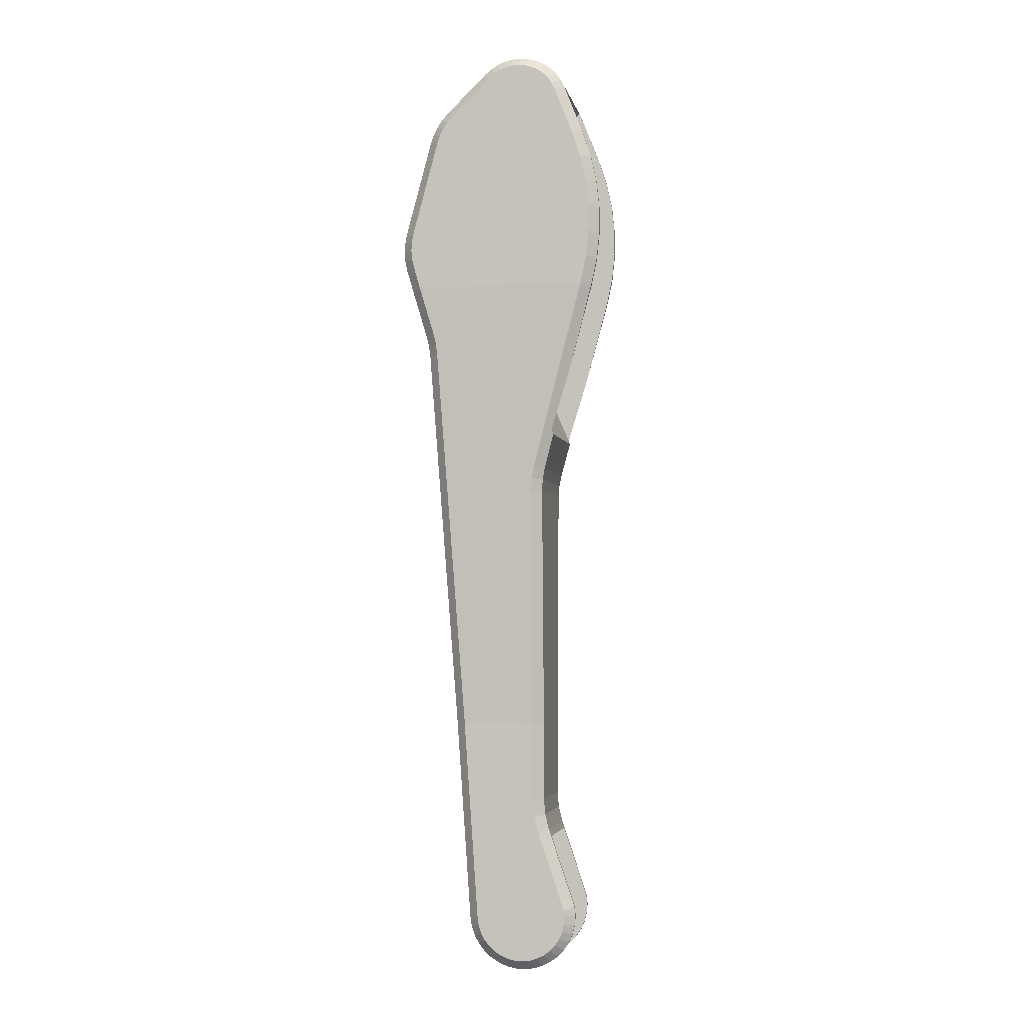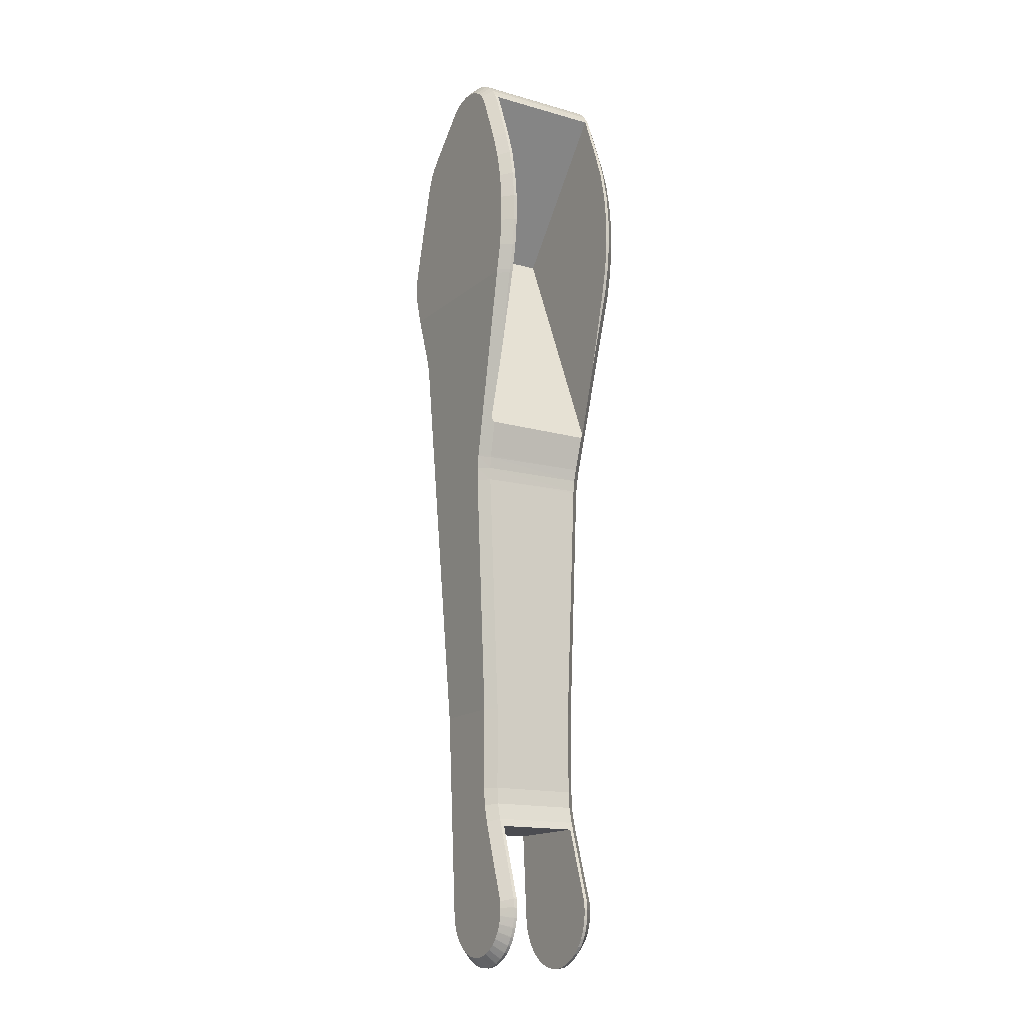
<metadata>
{"format":"obj","ext":"obj","renderer":"f3d","projection":"perspective","resolution":1024,"background":"white","views":[{"elev":-3.6,"azim":-168.9,"up":"+Z"},{"elev":-15.3,"azim":-121.0,"up":"+Z"}]}
</metadata>
<code>
o shin_mesh
v -0.0149 0.0185 0.005838
v -0.0149 0.0175 0.005838
v -0.01374 0.0185 0.008195
v -0.01421 0.0175 0.007352
v -0.0149 -0.0175 0.005838
v -0.0149 -0.0185 0.005838
v -0.01421 -0.0175 0.007352
v -0.01374 -0.0185 0.008195
v -0.01222 -0.0185 0.01033
v -0.01222 0.0185 0.01033
v -0.01036 -0.0185 0.01219
v -0.01036 0.0185 0.01219
v -0.008233 -0.0185 0.01372
v -0.008233 0.0185 0.01372
v -0.005879 -0.0185 0.01488
v -0.005879 0.0185 0.01488
v -0.003368 -0.0185 0.01564
v -0.003368 0.0185 0.01564
v -0.000765 -0.0185 0.01598
v -0.000765 0.0185 0.01598
v 0.001857 -0.0185 0.01589
v 0.001857 0.0185 0.01589
v 0.00443 -0.0185 0.01537
v 0.00443 0.0185 0.01537
v 0.006884 -0.0185 0.01444
v 0.006884 0.0185 0.01444
v 0.009152 -0.0185 0.01312
v 0.009152 0.0185 0.01312
v 0.01117 -0.0185 0.01145
v 0.01117 0.0185 0.01145
v -0.02073 -0.0175 -0.009059
v -0.02073 -0.0185 -0.009059
v -0.02355 -0.0175 -0.05886
v -0.02355 -0.0185 -0.05886
v -0.02529 -0.0175 -0.05059
v -0.02512 -0.0185 -0.05165
v -0.02529 -0.0185 -0.05059
v -0.02611 -0.0185 -0.04305
v -0.02615 -0.0175 -0.04219
v -0.02616 -0.0185 -0.03438
v -0.02612 -0.0175 -0.03373
v -0.02527 -0.0185 -0.02576
v -0.0252 -0.0175 -0.02533
v -0.02346 -0.0185 -0.01729
v -0.0234 -0.0175 -0.01708
v -0.008013 0.01624 -0.1171
v -0.008013 -0.01622 -0.1171
v -0.01081 0.01665 -0.1066
v -0.01081 -0.01664 -0.1066
v -0.02346 -0.0185 -0.05921
v -0.01667 -0.0175 -0.08464
v -0.005114 0.01924 -0.1165
v -0.01029 0.0175 -0.1055
v -0.02027 0.02147 -0.05963
v -0.01657 0.0175 -0.08503
v -0.02336 0.0185 -0.05957
v -0.01028 -0.0175 -0.1054
v -0.02041 -0.02149 -0.059
v -0.005084 -0.01924 -0.1165
v 0.01696 0.013 -0.2612
v 0.01696 0.012 -0.2612
v 0.01651 0.012 -0.2641
v 0.0165 0.013 -0.2641
v 0.01558 0.012 -0.2668
v 0.01556 0.013 -0.2668
v 0.01419 0.012 -0.2694
v 0.01416 0.013 -0.2694
v 0.01239 0.012 -0.2716
v 0.01235 0.013 -0.2717
v 0.01023 0.012 -0.2736
v 0.01023 0.013 -0.2736
v 0.01016 0.013 -0.2736
v 0.007771 0.012 -0.2751
v 0.007771 0.013 -0.2751
v 0.007678 0.013 -0.2752
v 0.005084 0.012 -0.2762
v 0.005084 0.013 -0.2762
v 0.004967 0.013 -0.2763
v 0.002249 0.012 -0.2769
v 0.002249 0.013 -0.2769
v 0.00211 0.013 -0.2769
v -0.000652 0.012 -0.277
v -0.000652 0.013 -0.277
v -0.000809 0.013 -0.277
v -0.003534 0.012 -0.2766
v -0.003534 0.013 -0.2766
v -0.003705 0.013 -0.2766
v -0.006313 0.012 -0.2758
v -0.006313 0.013 -0.2758
v -0.006491 0.013 -0.2757
v -0.008907 0.012 -0.2745
v -0.008907 0.013 -0.2745
v -0.009085 0.013 -0.2744
v -0.01124 0.012 -0.2728
v -0.01124 0.013 -0.2728
v -0.01141 0.013 -0.2726
v -0.01325 0.012 -0.2707
v -0.01325 0.013 -0.2707
v -0.0134 0.013 -0.2705
v -0.01487 0.012 -0.2682
v -0.01487 0.013 -0.2682
v -0.01499 0.013 -0.268
v -0.01605 0.012 -0.2656
v -0.01605 0.013 -0.2656
v -0.01614 0.013 -0.2653
v -0.01677 0.012 -0.2628
v -0.01677 0.013 -0.2628
v -0.01682 0.013 -0.2625
v -0.017 0.012 -0.2599
v -0.017 0.013 -0.2599
v -0.01699 0.013 -0.2596
v -0.01673 0.012 -0.257
v -0.01673 0.013 -0.257
v 0.0183 0.016 -0.1989
v -0.004 0.016 -0.1989
v 0.02658 0.02065 -0.08047
v -0.004 0.0189 -0.125
v -0.004253 0.01906 -0.1209
v -0.02045 0.0215 -0.05886
v 0.03214 0.0215 -0.05886
v 0.03203 0.02148 -0.05929
v 0.02785 0.02093 -0.07342
v 0.02703 0.02079 -0.07691
v -0.004959 0.01921 -0.1171
v -0.004277 -0.01908 -0.1205
v 0.02653 -0.02065 -0.08047
v 0.0321 -0.0215 -0.05886
v -0.02044 -0.0215 -0.05886
v 0.0278 -0.02093 -0.0734
v 0.02697 -0.02079 -0.0769
v -0.003969 -0.016 -0.1989
v 0.01825 -0.016 -0.1989
v -0.003969 -0.0189 -0.125
v -0.003975 -0.01893 -0.1244
v 0.01832 0.016 -0.1987
v 0.01397 0.016 -0.261
v -0.01381 0.016 -0.2577
v -0.005731 0.016 -0.2338
v -0.004436 0.016 -0.2286
v -0.004 0.016 -0.2232
v 0.008368 0.016 -0.2712
v 0.006323 0.016 -0.2725
v -0.014 0.016 -0.2596
v 0.01359 0.016 -0.2634
v 0.01282 0.016 -0.2656
v 0.01166 0.016 -0.2677
v 0.01017 0.016 -0.2696
v 0.004091 0.016 -0.2734
v 0.001738 0.016 -0.2739
v -0.000666 0.016 -0.274
v -0.007482 0.016 -0.2718
v -0.009397 0.016 -0.2704
v -0.01103 0.016 -0.2686
v -0.01329 0.016 -0.2644
v -0.01385 0.016 -0.262
v -0.005345 0.016 -0.2729
v -0.003051 0.016 -0.2737
v -0.01235 0.016 -0.2666
v -0.004 -0.016 -0.1981
v -0.004 -0.016 -0.2232
v -0.004436 -0.016 -0.2286
v -0.005731 -0.016 -0.2338
v -0.01381 -0.016 -0.2577
v -0.014 -0.016 -0.2596
v -0.01385 -0.016 -0.262
v -0.01329 -0.016 -0.2644
v -0.01235 -0.016 -0.2666
v -0.01103 -0.016 -0.2686
v -0.009397 -0.016 -0.2704
v -0.007482 -0.016 -0.2718
v -0.005345 -0.016 -0.2729
v -0.003051 -0.016 -0.2737
v -0.000666 -0.016 -0.274
v 0.001738 -0.016 -0.2739
v 0.004091 -0.016 -0.2734
v 0.006323 -0.016 -0.2725
v 0.008368 -0.016 -0.2712
v 0.01397 -0.016 -0.261
v 0.01841 -0.016 -0.1974
v 0.01017 -0.016 -0.2696
v 0.01166 -0.016 -0.2677
v 0.01282 -0.016 -0.2656
v 0.01359 -0.016 -0.2634
v 0.01696 -0.013 -0.2612
v 0.01696 -0.012 -0.2612
v 0.01879 -0.012 -0.235
v 0.01879 0.012 -0.235
v 0.02132 0.013 -0.1988
v 0.02137 -0.013 -0.1982
v 0.02959 -0.01762 -0.08056
v 0.02959 0.01765 -0.08056
v -0.007 -0.01589 -0.1249
v -0.007 0.0159 -0.1249
v -0.007 -0.013 -0.1984
v -0.007 0.013 -0.1988
v -0.007 -0.013 -0.2232
v -0.007 0.013 -0.2232
v 0.0165 -0.013 -0.2641
v 0.01651 -0.012 -0.2641
v 0.01556 -0.013 -0.2668
v 0.01558 -0.012 -0.2668
v 0.01416 -0.013 -0.2694
v 0.01419 -0.012 -0.2694
v 0.01235 -0.013 -0.2717
v 0.01239 -0.012 -0.2716
v 0.01023 -0.013 -0.2736
v 0.01023 -0.012 -0.2736
v 0.01016 -0.013 -0.2736
v 0.007771 -0.012 -0.2751
v 0.007771 -0.013 -0.2751
v 0.007678 -0.013 -0.2752
v 0.005084 -0.012 -0.2762
v 0.005084 -0.013 -0.2762
v 0.004967 -0.013 -0.2763
v 0.002249 -0.012 -0.2769
v 0.002249 -0.013 -0.2769
v 0.00211 -0.013 -0.2769
v -0.000652 -0.012 -0.277
v -0.000652 -0.013 -0.277
v -0.000809 -0.013 -0.277
v -0.003534 -0.012 -0.2766
v -0.003534 -0.013 -0.2766
v -0.003705 -0.013 -0.2766
v -0.006313 -0.012 -0.2758
v -0.006313 -0.013 -0.2758
v -0.006491 -0.013 -0.2757
v -0.008907 -0.012 -0.2745
v -0.008907 -0.013 -0.2745
v -0.009085 -0.013 -0.2744
v -0.01124 -0.012 -0.2728
v -0.01124 -0.013 -0.2728
v -0.01141 -0.013 -0.2726
v -0.01325 -0.012 -0.2707
v -0.01325 -0.013 -0.2707
v -0.0134 -0.013 -0.2705
v -0.01487 -0.012 -0.2682
v -0.01487 -0.013 -0.2682
v -0.01499 -0.013 -0.268
v -0.01605 -0.012 -0.2656
v -0.01605 -0.013 -0.2656
v -0.01614 -0.013 -0.2653
v -0.01677 -0.012 -0.2628
v -0.01677 -0.013 -0.2628
v -0.01682 -0.013 -0.2625
v -0.017 -0.012 -0.2599
v -0.01673 -0.013 -0.257
v -0.01673 -0.012 -0.257
v -0.01699 -0.013 -0.2596
v -0.017 -0.013 -0.2599
v -0.009313 -0.012 -0.235
v -0.008574 -0.013 -0.2328
v -0.009313 0.012 -0.235
v -0.008574 0.013 -0.2328
v -0.007396 0.013 -0.2281
v -0.007396 -0.013 -0.2281
v 0.0373 0.0185 -0.04004
v 0.0373 -0.0185 -0.04004
v 0.03791 -0.0185 -0.04314
v 0.03791 0.0185 -0.04314
v 0.03808 -0.0185 -0.04629
v 0.03808 0.0185 -0.04629
v 0.03783 -0.0185 -0.04943
v 0.03783 0.0185 -0.04943
v 0.03714 -0.0185 -0.05251
v 0.03714 0.0185 -0.05251
v 0.02936 0.0185 -0.01041
v 0.02936 -0.0185 -0.01041
v 0.02374 0.0185 -0.000813
v 0.02374 -0.0185 -0.000813
v 0.02562 -0.0185 -0.002907
v 0.02562 0.0185 -0.002907
v 0.0272 -0.0185 -0.005232
v 0.0272 0.0185 -0.005232
v 0.02845 -0.0185 -0.007747
v 0.02845 0.0185 -0.007747
v -0.02073 0.0185 -0.009059
v -0.02073 0.0175 -0.009059
v 0.0344 0.0215 -0.04082
v 0.03493 0.0215 -0.04351
v -0.02065 0.0215 -0.05809
v 0.03426 0.0215 -0.05166
v 0.03508 0.0215 -0.04625
v 0.03486 0.0215 -0.04899
v -0.0121 0.0215 0.004743
v 0.02165 0.0215 -0.00296
v -0.01794 0.0215 -0.01015
v 0.02326 0.0215 -0.004755
v 0.02461 0.0215 -0.006748
v -0.02233 0.0215 -0.05013
v -0.02316 0.0215 -0.04204
v -0.02313 0.0215 -0.0339
v -0.02224 0.0215 -0.02582
v -0.0205 0.0215 -0.01787
v 0.005593 0.0215 0.01174
v 0.007436 0.0215 0.01066
v 0.009079 0.0215 0.009304
v 0.02568 0.0215 -0.008904
v 0.02646 0.0215 -0.01118
v -0.01117 0.0215 0.006658
v -0.009927 0.0215 0.008394
v -0.008421 0.0215 0.009904
v -0.006689 0.0215 0.01115
v -0.004777 0.0215 0.01209
v -0.002736 0.0215 0.01271
v -0.000622 0.0215 0.01299
v 0.001509 0.0215 0.01291
v 0.0036 0.0215 0.01249
v -0.02216 -0.0215 -0.05115
v 0.03239 -0.0215 -0.05801
v -0.02311 -0.0215 -0.04287
v -0.02316 -0.0215 -0.03453
v 0.03426 -0.0215 -0.05166
v 0.03486 -0.0215 -0.04899
v 0.0344 -0.0215 -0.04082
v 0.02646 -0.0215 -0.01118
v -0.01794 -0.0215 -0.01015
v 0.02568 -0.0215 -0.008904
v 0.02461 -0.0215 -0.006748
v -0.02056 -0.0215 -0.01807
v -0.02231 -0.0215 -0.02623
v 0.03493 -0.0215 -0.04351
v 0.03508 -0.0215 -0.04625
v 0.007436 -0.0215 0.01066
v 0.005593 -0.0215 0.01174
v -0.0121 -0.0215 0.004743
v 0.0036 -0.0215 0.01249
v 0.001509 -0.0215 0.01291
v -0.000622 -0.0215 0.01299
v 0.02326 -0.0215 -0.004755
v 0.02165 -0.0215 -0.00296
v 0.009079 -0.0215 0.009304
v -0.002736 -0.0215 0.01271
v -0.009927 -0.0215 0.008394
v -0.01117 -0.0215 0.006658
v -0.004777 -0.0215 0.01209
v -0.006689 -0.0215 0.01115
v -0.008421 -0.0215 0.009904
v -0.02355 0.0185 -0.05886
v -0.02355 0.0175 -0.05886
v -0.02529 0.0175 -0.05059
v -0.02529 0.0185 -0.05059
v -0.02615 0.0175 -0.04219
v -0.02615 0.0185 -0.04219
v -0.02612 0.0175 -0.03373
v -0.02612 0.0185 -0.03373
v -0.0252 0.0175 -0.02533
v -0.0252 0.0185 -0.02533
v -0.0234 0.0175 -0.01708
v -0.0234 0.0185 -0.01708
v 0.03509 0.0185 -0.05945
v 0.03528 -0.0185 -0.05881
v 0.03075 0.01792 -0.07415
v 0.03075 -0.0179 -0.07415
v -0.007872 0.01622 -0.1177
v -0.00728 -0.01607 -0.1208
v -0.00723 0.01606 -0.1212
v -0.007005 -0.01591 -0.1243
v 0.02999 0.01778 -0.07733
v 0.02999 -0.01776 -0.07733
v 0.02049 0.0175 -0.0345
v 0.02049 -0.0175 -0.0345
f 1 2 3
f 3 2 4
f 5 6 7
f 7 6 8
f 7 8 4
f 4 8 3
f 3 8 9
f 3 9 10
f 10 9 11
f 10 11 12
f 12 11 13
f 12 13 14
f 14 13 15
f 14 15 16
f 16 15 17
f 16 17 18
f 18 17 19
f 18 19 20
f 20 19 21
f 20 21 22
f 22 21 23
f 22 23 24
f 24 23 25
f 24 25 26
f 26 25 27
f 26 27 28
f 28 27 29
f 28 29 30
f 31 32 5
f 5 32 6
f 33 34 35
f 35 34 36
f 36 37 35
f 35 37 38
f 35 38 39
f 39 38 40
f 39 40 41
f 41 40 42
f 41 42 43
f 43 42 44
f 43 44 45
f 45 44 32
f 45 32 31
f 46 47 48
f 48 47 49
f 34 33 50
f 50 33 51
f 46 48 52
f 52 48 53
f 52 53 54
f 54 53 55
f 54 55 56
f 57 49 47
f 50 51 58
f 58 51 57
f 58 57 59
f 59 57 47
f 60 61 62
f 60 62 63
f 63 62 64
f 63 64 65
f 65 64 66
f 65 66 67
f 67 66 68
f 67 68 69
f 69 68 70
f 69 70 71
f 71 70 72
f 72 70 73
f 72 73 74
f 74 73 75
f 75 73 76
f 75 76 77
f 77 76 78
f 78 76 79
f 78 79 80
f 80 79 81
f 81 79 82
f 81 82 83
f 83 82 84
f 84 82 85
f 84 85 86
f 86 85 87
f 87 85 88
f 87 88 89
f 89 88 90
f 90 88 91
f 90 91 92
f 92 91 93
f 93 91 94
f 93 94 95
f 95 94 96
f 96 94 97
f 96 97 98
f 98 97 99
f 99 97 100
f 99 100 101
f 101 100 102
f 102 100 103
f 102 103 104
f 104 103 105
f 105 103 106
f 105 106 107
f 107 106 108
f 108 106 109
f 108 109 110
f 110 109 111
f 111 109 112
f 111 112 113
f 114 115 116
f 116 115 117
f 116 117 118
f 119 120 121
f 119 121 54
f 121 122 54
f 54 122 123
f 54 123 52
f 52 123 116
f 52 116 124
f 124 116 118
f 59 125 126
f 59 126 58
f 127 128 129
f 129 128 58
f 129 58 130
f 130 58 126
f 131 132 133
f 133 132 126
f 133 126 134
f 134 126 125
f 114 135 136
f 137 138 136
f 136 138 139
f 136 139 114
f 114 139 140
f 114 140 115
f 141 142 143
f 137 136 143
f 143 136 144
f 143 144 145
f 145 146 143
f 143 146 147
f 143 147 141
f 142 148 143
f 143 148 149
f 143 149 150
f 151 152 153
f 154 155 156
f 156 155 143
f 156 143 157
f 157 143 150
f 151 153 156
f 156 153 158
f 156 158 154
f 131 159 160
f 131 160 132
f 132 160 161
f 132 161 162
f 162 163 132
f 132 163 164
f 132 164 165
f 165 166 132
f 132 166 167
f 132 167 168
f 168 169 132
f 132 169 170
f 132 170 171
f 171 172 132
f 132 172 173
f 132 173 174
f 174 175 132
f 132 175 176
f 132 176 177
f 178 179 132
f 177 180 132
f 132 180 181
f 132 181 178
f 178 181 182
f 178 182 183
f 184 185 186
f 61 60 187
f 187 60 188
f 184 186 189
f 189 186 187
f 189 187 190
f 190 187 188
f 190 188 191
f 192 193 194
f 194 193 195
f 194 195 196
f 196 195 197
f 185 184 198
f 185 198 199
f 199 198 200
f 199 200 201
f 201 200 202
f 201 202 203
f 203 202 204
f 203 204 205
f 205 204 206
f 205 206 207
f 207 206 208
f 207 208 209
f 208 210 209
f 209 210 211
f 209 211 212
f 211 213 212
f 212 213 214
f 212 214 215
f 214 216 215
f 215 216 217
f 215 217 218
f 217 219 218
f 218 219 220
f 218 220 221
f 220 222 221
f 221 222 223
f 221 223 224
f 223 225 224
f 224 225 226
f 224 226 227
f 226 228 227
f 227 228 229
f 227 229 230
f 229 231 230
f 230 231 232
f 230 232 233
f 232 234 233
f 233 234 235
f 233 235 236
f 235 237 236
f 236 237 238
f 236 238 239
f 238 240 239
f 239 240 241
f 239 241 242
f 241 243 242
f 242 243 244
f 242 244 245
f 246 247 248
f 248 247 245
f 248 245 249
f 249 245 244
f 247 246 250
f 250 246 251
f 250 251 252
f 252 251 253
f 252 253 112
f 112 253 113
f 253 251 254
f 254 251 255
f 254 255 197
f 197 255 196
f 256 257 258
f 256 258 259
f 259 258 260
f 259 260 261
f 261 260 262
f 261 262 263
f 263 262 264
f 263 264 265
f 266 267 256
f 256 267 257
f 268 269 270
f 268 270 271
f 271 270 272
f 271 272 273
f 273 272 274
f 273 274 275
f 275 274 267
f 275 267 266
f 30 29 268
f 268 29 269
f 1 276 2
f 2 276 277
f 278 279 280
f 120 119 281
f 281 119 280
f 279 282 280
f 280 282 283
f 280 283 281
f 284 285 286
f 286 285 287
f 286 287 288
f 280 289 278
f 278 289 290
f 278 290 291
f 291 292 278
f 278 292 293
f 278 293 286
f 294 295 284
f 284 295 296
f 284 296 285
f 288 297 286
f 286 297 298
f 286 298 278
f 299 300 284
f 284 300 301
f 284 301 302
f 302 303 284
f 284 303 304
f 284 304 305
f 305 306 284
f 284 306 307
f 284 307 294
f 128 127 308
f 308 127 309
f 308 309 310
f 310 309 311
f 311 309 312
f 311 312 313
f 314 315 316
f 316 315 317
f 316 317 318
f 316 319 314
f 314 319 320
f 314 320 321
f 321 320 311
f 321 311 322
f 322 311 313
f 323 324 325
f 324 326 325
f 325 326 327
f 325 327 328
f 318 329 316
f 316 329 330
f 316 330 325
f 325 330 331
f 325 331 323
f 332 333 328
f 328 333 334
f 328 334 325
f 332 335 333
f 333 335 336
f 333 336 337
f 338 339 340
f 338 340 341
f 341 340 342
f 341 342 343
f 343 342 344
f 343 344 345
f 345 344 346
f 345 346 347
f 347 346 348
f 347 348 349
f 349 348 277
f 349 277 276
f 265 264 350
f 350 264 351
f 350 351 352
f 352 351 353
f 55 339 56
f 56 339 338
f 47 46 354
f 47 354 355
f 355 354 356
f 355 356 357
f 357 356 193
f 357 193 192
f 190 191 358
f 190 358 359
f 359 358 352
f 359 352 353
f 298 266 278
f 278 266 256
f 285 268 271
f 285 271 287
f 287 271 273
f 287 273 288
f 288 273 275
f 288 275 297
f 297 275 266
f 297 266 298
f 278 256 259
f 278 259 279
f 279 259 261
f 279 261 282
f 282 261 263
f 282 263 283
f 283 263 265
f 283 265 281
f 296 30 285
f 285 30 268
f 281 265 120
f 120 265 350
f 120 350 121
f 284 1 3
f 284 3 299
f 299 3 10
f 299 10 300
f 300 10 12
f 300 12 301
f 301 12 14
f 301 14 302
f 302 14 16
f 302 16 303
f 303 16 18
f 303 18 304
f 304 18 20
f 304 20 305
f 305 20 22
f 305 22 306
f 306 22 24
f 306 24 307
f 307 24 26
f 307 26 294
f 294 26 28
f 294 28 295
f 295 28 30
f 295 30 296
f 352 122 350
f 350 122 121
f 286 276 284
f 284 276 1
f 122 352 123
f 123 352 358
f 123 358 116
f 116 358 191
f 280 338 341
f 280 341 289
f 289 341 343
f 289 343 290
f 290 343 345
f 290 345 291
f 291 345 347
f 291 347 292
f 292 347 349
f 292 349 293
f 293 349 276
f 293 276 286
f 191 188 116
f 116 188 135
f 116 135 114
f 54 56 119
f 119 56 338
f 119 338 280
f 60 136 188
f 188 136 135
f 136 60 63
f 136 63 144
f 144 63 65
f 144 65 145
f 145 65 67
f 145 67 146
f 146 67 69
f 146 69 147
f 147 69 71
f 147 71 141
f 71 72 141
f 141 72 74
f 141 74 142
f 74 75 142
f 142 75 77
f 142 77 148
f 77 78 148
f 148 78 80
f 148 80 149
f 80 81 149
f 149 81 83
f 149 83 150
f 83 84 150
f 150 84 86
f 150 86 157
f 86 87 157
f 157 87 89
f 157 89 156
f 89 90 156
f 156 90 92
f 156 92 151
f 92 93 151
f 151 93 95
f 151 95 152
f 95 96 152
f 152 96 98
f 152 98 153
f 98 99 153
f 153 99 101
f 153 101 158
f 101 102 158
f 158 102 104
f 158 104 154
f 104 105 154
f 154 105 107
f 154 107 155
f 113 137 111
f 111 137 143
f 111 143 110
f 110 143 155
f 110 155 108
f 108 155 107
f 117 193 118
f 118 193 356
f 118 356 124
f 124 356 354
f 124 354 52
f 52 354 46
f 253 138 113
f 113 138 137
f 115 195 117
f 117 195 193
f 197 140 254
f 254 140 139
f 254 139 253
f 253 139 138
f 140 197 115
f 115 197 195
f 325 6 316
f 316 6 32
f 331 29 27
f 331 27 323
f 323 27 25
f 323 25 324
f 324 25 23
f 324 23 326
f 326 23 21
f 326 21 327
f 327 21 19
f 327 19 328
f 328 19 17
f 328 17 332
f 332 17 15
f 332 15 335
f 335 15 13
f 335 13 336
f 336 13 11
f 336 11 337
f 337 11 9
f 337 9 333
f 333 9 8
f 333 8 334
f 334 8 6
f 334 6 325
f 50 58 128
f 50 128 34
f 34 128 308
f 34 308 36
f 36 308 37
f 37 308 310
f 37 310 38
f 38 310 311
f 38 311 40
f 40 311 320
f 40 320 42
f 42 320 319
f 42 319 44
f 44 319 316
f 44 316 32
f 330 269 331
f 331 269 29
f 315 267 274
f 315 274 317
f 317 274 272
f 317 272 318
f 318 272 270
f 318 270 329
f 329 270 269
f 329 269 330
f 59 47 125
f 125 47 355
f 125 355 134
f 134 355 357
f 134 357 133
f 133 357 192
f 314 257 315
f 315 257 267
f 192 194 133
f 133 194 159
f 133 159 131
f 312 264 262
f 312 262 313
f 313 262 260
f 313 260 322
f 322 260 258
f 322 258 321
f 321 258 257
f 321 257 314
f 196 160 194
f 194 160 159
f 309 351 312
f 312 351 264
f 251 162 255
f 255 162 161
f 255 161 196
f 196 161 160
f 129 353 127
f 127 353 351
f 127 351 309
f 246 163 251
f 251 163 162
f 126 190 130
f 130 190 359
f 130 359 129
f 129 359 353
f 164 163 246
f 246 248 164
f 164 248 249
f 164 249 165
f 249 244 165
f 165 244 243
f 165 243 166
f 243 241 166
f 166 241 240
f 166 240 167
f 240 238 167
f 167 238 237
f 167 237 168
f 237 235 168
f 168 235 234
f 168 234 169
f 234 232 169
f 169 232 231
f 169 231 170
f 231 229 170
f 170 229 228
f 170 228 171
f 228 226 171
f 171 226 225
f 171 225 172
f 225 223 172
f 172 223 222
f 172 222 173
f 222 220 173
f 173 220 219
f 173 219 174
f 219 217 174
f 174 217 216
f 174 216 175
f 216 214 175
f 175 214 213
f 175 213 176
f 213 211 176
f 176 211 210
f 176 210 177
f 210 208 177
f 177 208 206
f 177 206 180
f 206 204 180
f 180 204 202
f 180 202 181
f 181 202 200
f 181 200 182
f 182 200 198
f 182 198 183
f 183 198 184
f 183 184 178
f 189 190 179
f 179 190 126
f 179 126 132
f 189 179 184
f 184 179 178
f 250 252 186
f 186 252 187
f 215 218 185
f 185 218 221
f 185 221 224
f 207 185 199
f 207 209 185
f 185 209 212
f 185 212 215
f 224 227 185
f 185 227 230
f 185 230 233
f 233 236 185
f 185 236 239
f 185 239 242
f 250 186 247
f 247 186 185
f 247 185 245
f 245 185 242
f 201 203 199
f 199 203 205
f 199 205 207
f 187 252 61
f 61 252 112
f 94 91 61
f 61 91 88
f 61 88 85
f 85 82 61
f 61 82 79
f 61 79 76
f 66 64 62
f 112 109 61
f 61 109 106
f 61 106 103
f 103 100 61
f 61 100 97
f 61 97 94
f 76 73 61
f 61 73 70
f 61 70 62
f 62 70 68
f 62 68 66
f 360 361 4
f 4 361 7
f 360 4 2
f 340 339 360
f 360 339 55
f 360 55 53
f 2 277 360
f 360 277 348
f 360 348 346
f 346 344 360
f 360 344 342
f 360 342 340
f 361 57 51
f 45 31 361
f 361 31 5
f 361 5 7
f 51 33 361
f 361 33 35
f 361 35 39
f 39 41 361
f 361 41 43
f 361 43 45
f 361 360 57
f 57 360 53
f 57 53 49
f 49 53 48

</code>
